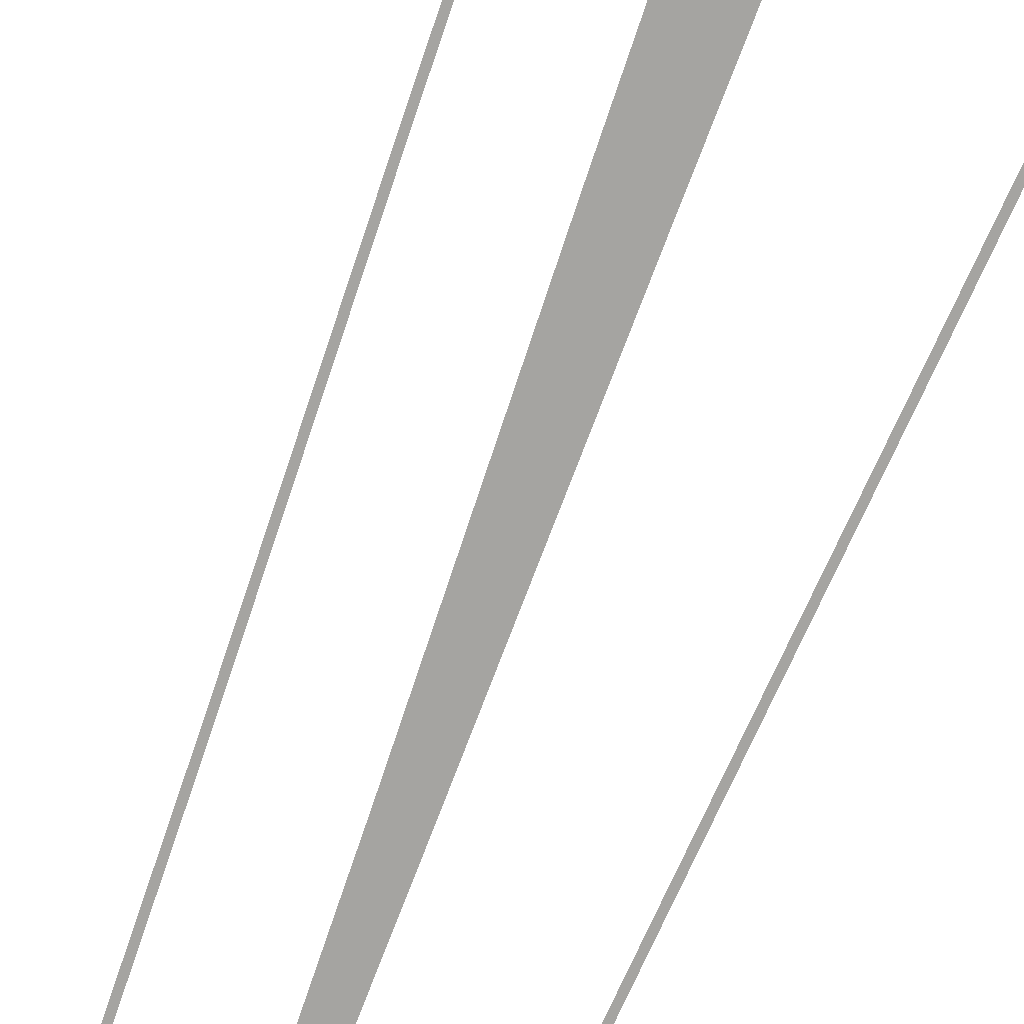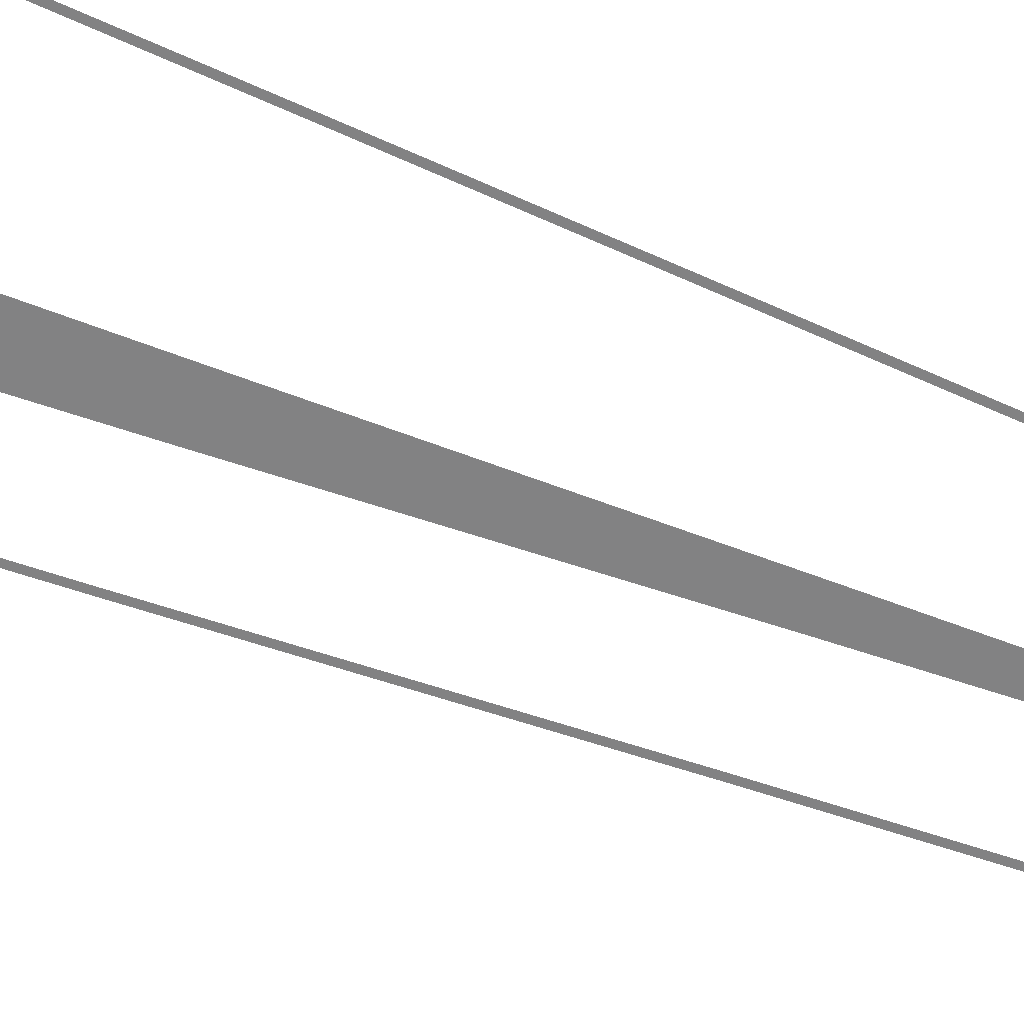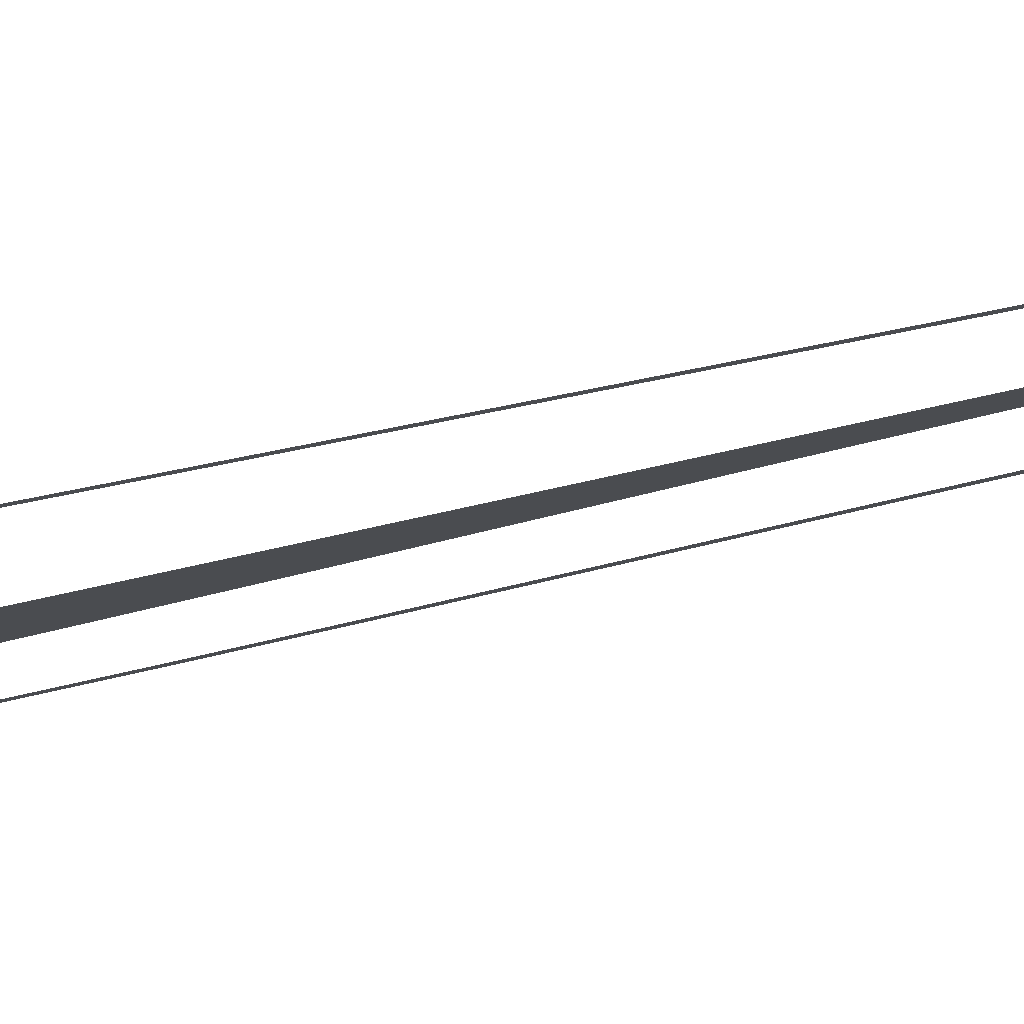
<metadata>
{"format":"obj","ext":"obj","renderer":"f3d","projection":"perspective","resolution":1024,"background":"white","views":[{"elev":-73.2,"azim":156.7,"up":"+Y"},{"elev":-60.8,"azim":-114.2,"up":"+Y"},{"elev":-15.1,"azim":-53.3,"up":"+Y"}]}
</metadata>
<code>
v  0.168 -0.2964 32
v  -0.1682 -0.2964 32
v  -0.1311 -0.2965 26.67
v  0.244 -0.2962 26.67
v  -0.0245 -0.2967 21.33
v  0.4555 -0.2958 21.33
v  0.1379 -0.297 16
v  0.7758 -0.2954 16
v  0.343 -0.2973 10.67
v  1.177 -0.2949 10.67
v  0.5763 -0.2978 5.333
v  1.633 -0.2943 5.333
v  0.8241 -0.2982 -0
v  2.117 -0.2937 -0.0001
v  1.071 -0.2986 -5.333
v  2.6 -0.2932 -5.333
v  1.305 -0.2991 -10.67
v  3.056 -0.2926 -10.67
v  1.51 -0.2994 -16
v  3.47 -0.2926 -16
v  1.674 -0.2997 -21.33
v  3.829 -0.2934 -21.33
v  1.782 -0.2999 -26.67
v  4.083 -0.2945 -26.67
v  1.82 -0.3 -32
v  4.18 -0.295 -32
v  -4.036 -0.3 -32
v  -3.856 -0.3 -32
v  -3.837 -0.2999 -26.67
v  -4.018 -0.2999 -26.67
v  -3.786 -0.2997 -21.34
v  -3.966 -0.2997 -21.34
v  -3.709 -0.2994 -16.02
v  -3.889 -0.2994 -16.02
v  -3.612 -0.2991 -10.7
v  -3.792 -0.2991 -10.7
v  -3.682 -0.2986 -5.385
v  -3.502 -0.2986 -5.385
v  -3.565 -0.2982 -0.07
v  -3.386 -0.2982 -0.07
v  -3.449 -0.2977 5.249
v  -3.269 -0.2977 5.249
v  -3.338 -0.2973 10.58
v  -3.159 -0.2973 10.58
v  -3.061 -0.297 15.92
v  -3.241 -0.297 15.92
v  -2.982 -0.2967 21.27
v  -3.162 -0.2967 21.27
v  -2.929 -0.2965 26.63
v  -3.109 -0.2965 26.63
v  -2.909 -0.2964 32
v  -3.089 -0.2964 32
v  2.983 -0.2964 32
v  3.061 -0.2963 26.63
v  3.241 -0.2963 26.63
v  3.163 -0.2964 32
v  3.276 -0.2962 21.27
v  3.456 -0.2962 21.27
v  3.603 -0.2961 15.92
v  3.783 -0.2961 15.92
v  4.012 -0.2961 10.58
v  4.192 -0.2961 10.58
v  4.476 -0.2961 5.249
v  4.656 -0.2962 5.249
v  4.968 -0.2962 -0.0701
v  5.148 -0.2962 -0.0702
v  5.46 -0.2963 -5.385
v  5.64 -0.2963 -5.385
v  5.925 -0.2963 -10.7
v  6.104 -0.2963 -10.7
v  6.327 -0.2967 -16.02
v  6.507 -0.2967 -16.02
v  6.631 -0.2979 -21.34
v  6.811 -0.2979 -21.34
v  6.823 -0.2992 -26.67
v  7.003 -0.2992 -26.67
v  6.89 -0.2997 -32
v  7.07 -0.2997 -32
g MedCon_OnePlusThreeS_Start001
f 4 3 2 1
f 4 6 5 3
f 5 6 8 7
f 7 8 10 9
f 9 10 12 11
f 11 12 14 13
f 13 14 16 15
f 15 16 18 17
f 17 18 20 19
f 19 20 22 21
f 21 22 24 23
f 26 25 23 24
f 30 29 28 27
f 32 31 29 30
f 34 33 31 32
f 36 35 33 34
f 38 35 36 37
f 40 38 37 39
f 42 40 39 41
f 44 42 41 43
f 46 45 44 43
f 48 47 45 46
f 50 49 47 48
f 52 51 49 50
f 56 55 54 53
f 55 58 57 54
f 58 60 59 57
f 60 62 61 59
f 62 64 63 61
f 66 65 63 64
f 68 67 65 66
f 68 70 69 67
f 70 72 71 69
f 72 74 73 71
f 74 76 75 73
f 76 78 77 75

</code>
